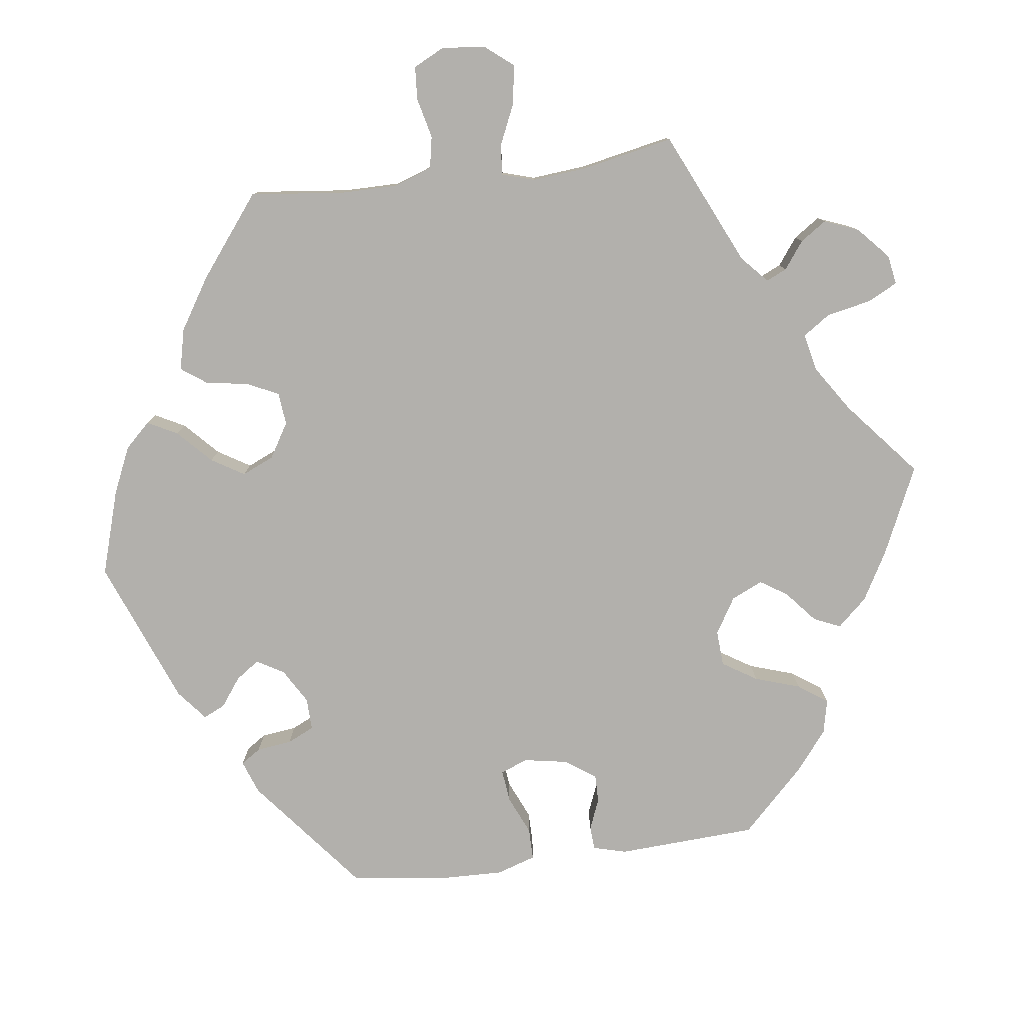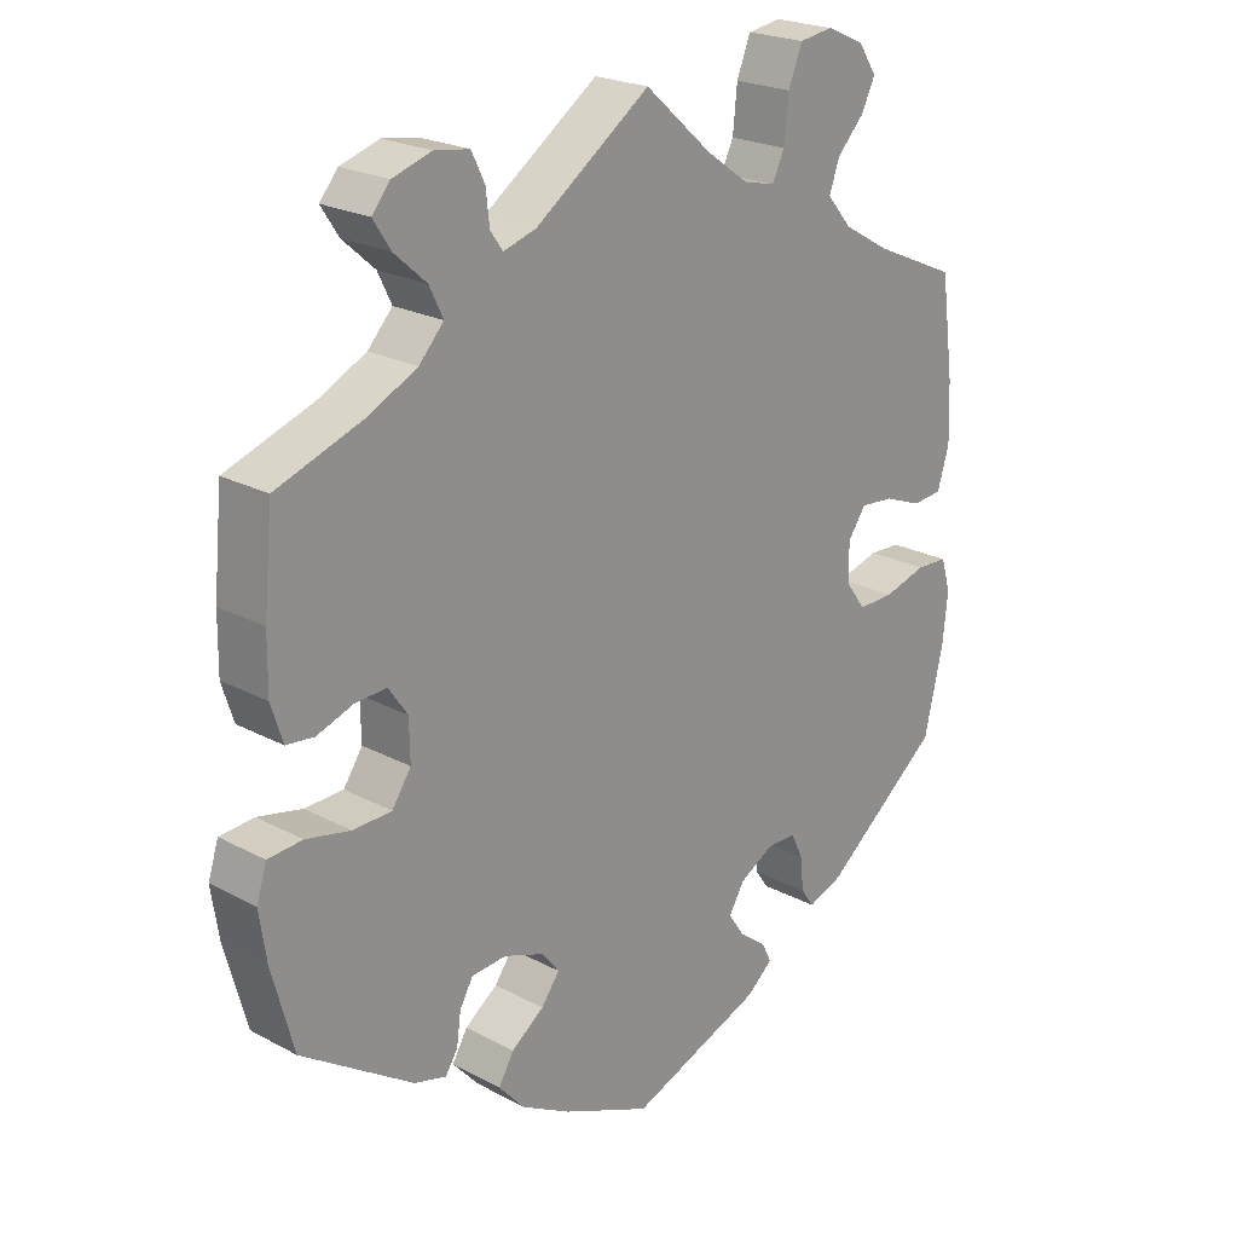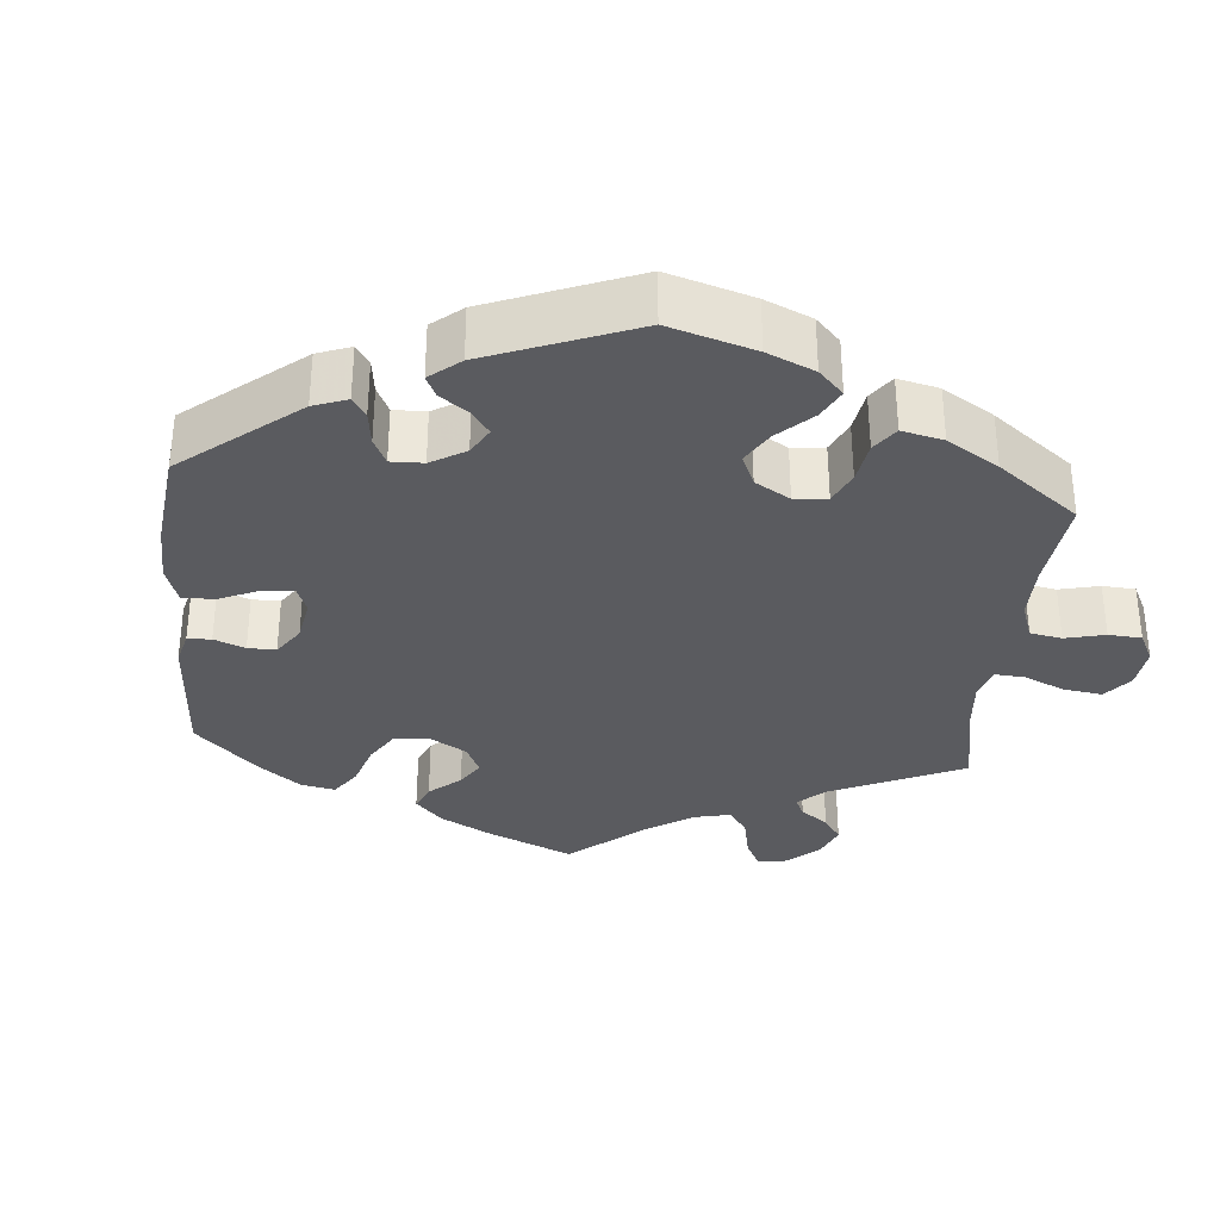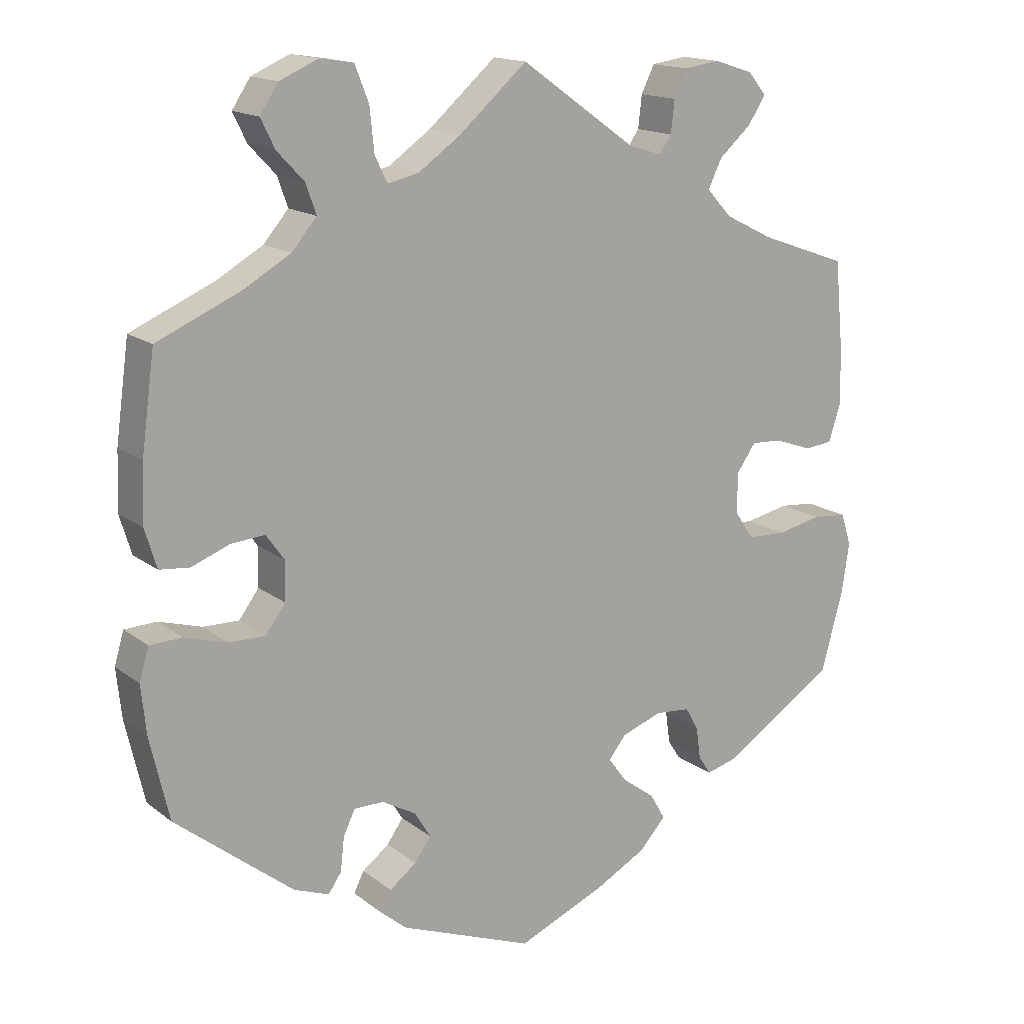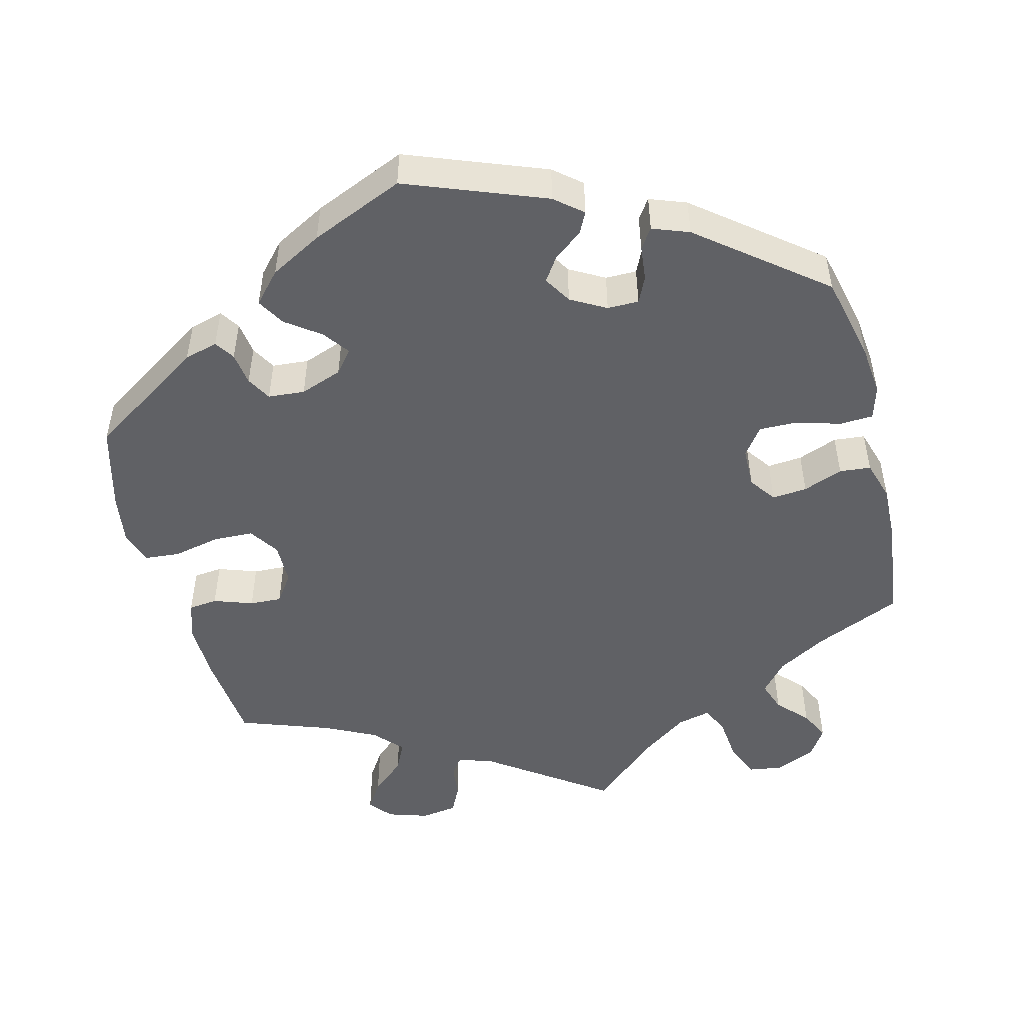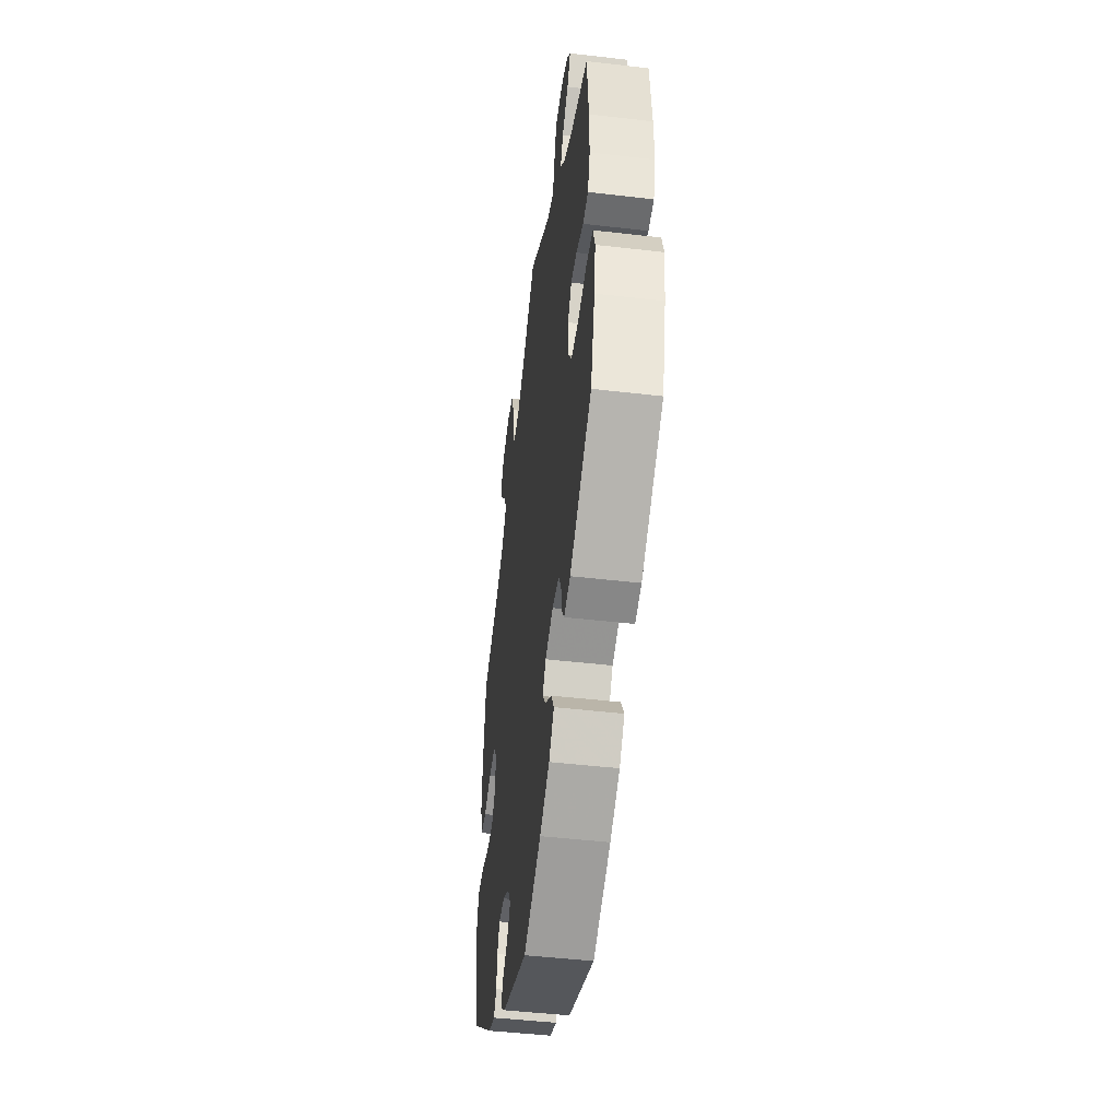
<metadata>
{"format":"obj","ext":"obj","renderer":"f3d","projection":"perspective","resolution":1024,"background":"white","views":[{"elev":-78.8,"azim":-22.6,"up":"+Y"},{"elev":22.4,"azim":132.8,"up":"+Z"},{"elev":-32.8,"azim":-125.2,"up":"+Y"},{"elev":15.6,"azim":-33.0,"up":"+Z"},{"elev":-49.6,"azim":-165.6,"up":"+Y"},{"elev":-47.2,"azim":82.5,"up":"+Z"}]}
</metadata>
<code>
v -0.386 0.07 0.339
v -0.322 0.07 0.376
v -0.288 0.07 0.416
v -0.302 0.07 0.456
v -0.339 0.07 0.495
v -0.358 0.07 0.534
v -0.333 0.07 0.572
v -0.281 0.07 0.595
v -0.235 0.07 0.588
v -0.216 0.07 0.54
v -0.21 0.07 0.481
v -0.193 0.07 0.446
v -0.15 0.07 0.456
v -0.092 0.07 0.497
v 0 0.07 0.578
v 0.157 0.07 0.467
v 0.202 0.07 0.453
v 0.219 0.07 0.477
v 0.224 0.07 0.521
v 0.242 0.07 0.558
v 0.29 0.07 0.565
v 0.343 0.07 0.548
v 0.368 0.07 0.518
v 0.344 0.07 0.481
v 0.3 0.07 0.442
v 0.281 0.07 0.403
v 0.315 0.07 0.366
v 0.381 0.07 0.333
v 0.501 0.07 0.29
v 0.513 0.07 0.165
v 0.514 0.07 0.091
v 0.498 0.07 0.041
v 0.46 0.07 0.037
v 0.409 0.07 0.055
v 0.367 0.07 0.057
v 0.341 0.07 0.02
v 0.34 0.07 -0.035
v 0.366 0.07 -0.074
v 0.419 0.07 -0.076
v 0.48 0.07 -0.063
v 0.527 0.07 -0.067
v 0.541 0.07 -0.111
v 0.531 0.07 -0.178
v 0.501 0.07 -0.289
v 0.348 0.07 -0.389
v 0.304 0.07 -0.401
v 0.287 0.07 -0.375
v 0.281 0.07 -0.332
v 0.263 0.07 -0.3
v 0.215 0.07 -0.296
v 0.16 0.07 -0.316
v 0.136 0.07 -0.346
v 0.161 0.07 -0.38
v 0.206 0.07 -0.413
v 0.227 0.07 -0.449
v 0.191 0.07 -0.489
v 0.123 0.07 -0.526
v 0.001 0.07 -0.578
v -0.181 0.07 -0.508
v -0.217 0.07 -0.478
v -0.203 0.07 -0.45
v -0.166 0.07 -0.422
v -0.144 0.07 -0.39
v -0.166 0.07 -0.354
v -0.212 0.07 -0.328
v -0.253 0.07 -0.328
v -0.269 0.07 -0.362
v -0.274 0.07 -0.408
v -0.292 0.07 -0.434
v -0.34 0.07 -0.416
v -0.501 0.07 -0.288
v -0.527 0.07 -0.175
v -0.534 0.07 -0.108
v -0.521 0.07 -0.064
v -0.477 0.07 -0.062
v -0.419 0.07 -0.079
v -0.369 0.07 -0.08
v -0.342 0.07 -0.043
v -0.341 0.07 0.01
v -0.366 0.07 0.045
v -0.412 0.07 0.041
v -0.464 0.07 0.021
v -0.505 0.07 0.025
v -0.521 0.07 0.078
v -0.518 0.07 0.157
v -0.5 0.07 0.289
v -0.386 0 0.339
v -0.322 0 0.376
v -0.288 0 0.416
v -0.302 0 0.456
v -0.339 0 0.495
v -0.358 0 0.534
v -0.333 0 0.572
v -0.281 0 0.595
v -0.235 0 0.588
v -0.216 0 0.54
v -0.21 0 0.481
v -0.193 0 0.446
v -0.15 0 0.456
v -0.092 0 0.497
v 0 0 0.578
v 0.157 0 0.467
v 0.202 0 0.453
v 0.219 0 0.477
v 0.224 0 0.521
v 0.242 0 0.558
v 0.29 0 0.565
v 0.343 0 0.548
v 0.368 0 0.518
v 0.344 0 0.481
v 0.3 0 0.442
v 0.281 0 0.403
v 0.315 0 0.366
v 0.381 0 0.333
v 0.501 0 0.29
v 0.513 0 0.165
v 0.514 0 0.091
v 0.498 0 0.041
v 0.46 0 0.037
v 0.409 0 0.055
v 0.367 0 0.057
v 0.341 0 0.02
v 0.34 0 -0.035
v 0.366 0 -0.074
v 0.419 0 -0.076
v 0.48 0 -0.063
v 0.527 0 -0.067
v 0.541 0 -0.111
v 0.531 0 -0.178
v 0.501 0 -0.289
v 0.348 0 -0.389
v 0.304 0 -0.401
v 0.287 0 -0.375
v 0.281 0 -0.332
v 0.263 0 -0.3
v 0.215 0 -0.296
v 0.16 0 -0.316
v 0.136 0 -0.346
v 0.161 0 -0.38
v 0.206 0 -0.413
v 0.227 0 -0.449
v 0.191 0 -0.489
v 0.123 0 -0.526
v 0.001 0 -0.578
v -0.181 0 -0.508
v -0.217 0 -0.478
v -0.203 0 -0.45
v -0.166 0 -0.422
v -0.144 0 -0.39
v -0.166 0 -0.354
v -0.212 0 -0.328
v -0.253 0 -0.328
v -0.269 0 -0.362
v -0.274 0 -0.408
v -0.292 0 -0.434
v -0.34 0 -0.416
v -0.501 0 -0.288
v -0.527 0 -0.175
v -0.534 0 -0.108
v -0.521 0 -0.064
v -0.477 0 -0.062
v -0.419 0 -0.079
v -0.369 0 -0.08
v -0.342 0 -0.043
v -0.341 0 0.01
v -0.366 0 0.045
v -0.412 0 0.041
v -0.464 0 0.021
v -0.505 0 0.025
v -0.521 0 0.078
v -0.518 0 0.157
v -0.5 0 0.289
f 85 86 1
f 84 85 1 2
f 81 82 83 84
f 80 81 84 2
f 79 80 2 3
f 78 79 3
f 73 74 75 76
f 73 76 77
f 72 73 77
f 71 72 77
f 70 71 77 78
f 67 68 69 70
f 66 67 70 78
f 59 60 61 62
f 59 62 63
f 58 59 63
f 57 58 63 64
f 53 54 55 56
f 52 53 56 57
f 45 46 47 48
f 45 48 49
f 44 45 49
f 43 44 49 50
f 39 40 41 42
f 38 39 42 43
f 31 32 33 34
f 31 34 35
f 28 29 30 31
f 27 28 31 35
f 26 27 35 36
f 22 23 24 25
f 22 25 26
f 21 22 26
f 18 19 20 21
f 17 18 21 26
f 16 17 26 36
f 14 15 16 36
f 8 9 10 11
f 8 11 12
f 7 8 12
f 4 5 6 7
f 3 4 7 12
f 65 66 78 3
f 52 57 64
f 51 52 64 65
f 38 43 50 51
f 37 38 51 65
f 13 14 36 37
f 13 37 65
f 3 12 13 65
f 87 172 171
f 88 87 171 170
f 170 169 168 167
f 88 170 167 166
f 89 88 166 165
f 89 165 164
f 162 161 160 159
f 163 162 159
f 163 159 158
f 163 158 157
f 164 163 157 156
f 156 155 154 153
f 164 156 153 152
f 148 147 146 145
f 149 148 145
f 149 145 144
f 150 149 144 143
f 142 141 140 139
f 143 142 139 138
f 134 133 132 131
f 135 134 131
f 135 131 130
f 136 135 130 129
f 128 127 126 125
f 129 128 125 124
f 120 119 118 117
f 121 120 117
f 117 116 115 114
f 121 117 114 113
f 122 121 113 112
f 111 110 109 108
f 112 111 108
f 112 108 107
f 107 106 105 104
f 112 107 104 103
f 122 112 103 102
f 122 102 101 100
f 97 96 95 94
f 98 97 94
f 98 94 93
f 93 92 91 90
f 98 93 90 89
f 89 164 152 151
f 150 143 138
f 151 150 138 137
f 137 136 129 124
f 151 137 124 123
f 123 122 100 99
f 151 123 99
f 151 99 98 89
f 1 87 88 2
f 2 88 89 3
f 3 89 90 4
f 4 90 91 5
f 5 91 92 6
f 6 92 93 7
f 7 93 94 8
f 8 94 95 9
f 9 95 96 10
f 10 96 97 11
f 11 97 98 12
f 12 98 99 13
f 13 99 100 14
f 14 100 101 15
f 15 101 102 16
f 16 102 103 17
f 17 103 104 18
f 18 104 105 19
f 19 105 106 20
f 20 106 107 21
f 21 107 108 22
f 22 108 109 23
f 23 109 110 24
f 24 110 111 25
f 25 111 112 26
f 26 112 113 27
f 27 113 114 28
f 28 114 115 29
f 29 115 116 30
f 30 116 117 31
f 31 117 118 32
f 32 118 119 33
f 33 119 120 34
f 34 120 121 35
f 35 121 122 36
f 36 122 123 37
f 37 123 124 38
f 38 124 125 39
f 39 125 126 40
f 40 126 127 41
f 41 127 128 42
f 42 128 129 43
f 43 129 130 44
f 44 130 131 45
f 45 131 132 46
f 46 132 133 47
f 47 133 134 48
f 48 134 135 49
f 49 135 136 50
f 50 136 137 51
f 51 137 138 52
f 52 138 139 53
f 53 139 140 54
f 54 140 141 55
f 55 141 142 56
f 56 142 143 57
f 57 143 144 58
f 58 144 145 59
f 59 145 146 60
f 60 146 147 61
f 61 147 148 62
f 62 148 149 63
f 63 149 150 64
f 64 150 151 65
f 65 151 152 66
f 66 152 153 67
f 67 153 154 68
f 68 154 155 69
f 69 155 156 70
f 70 156 157 71
f 71 157 158 72
f 72 158 159 73
f 73 159 160 74
f 74 160 161 75
f 75 161 162 76
f 76 162 163 77
f 77 163 164 78
f 78 164 165 79
f 79 165 166 80
f 80 166 167 81
f 81 167 168 82
f 82 168 169 83
f 83 169 170 84
f 84 170 171 85
f 85 171 172 86
f 86 172 87 1

</code>
